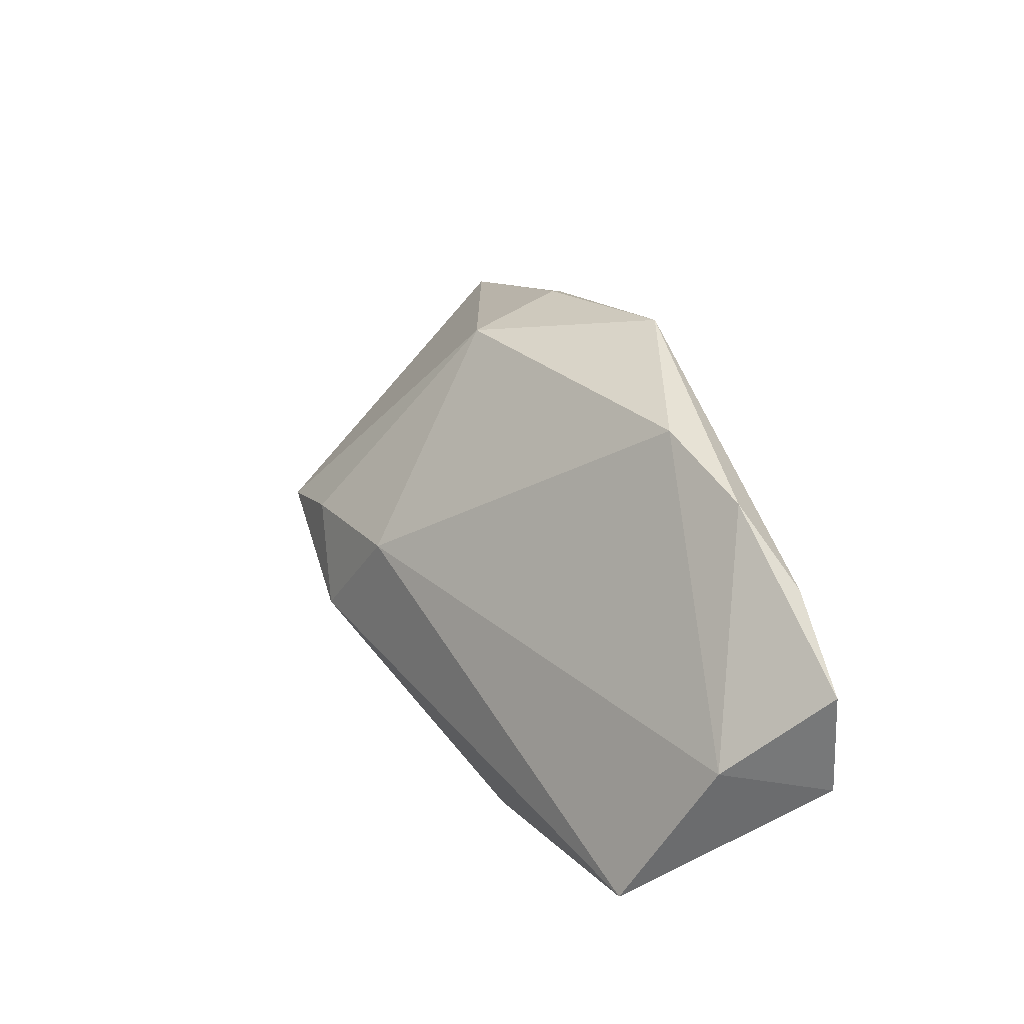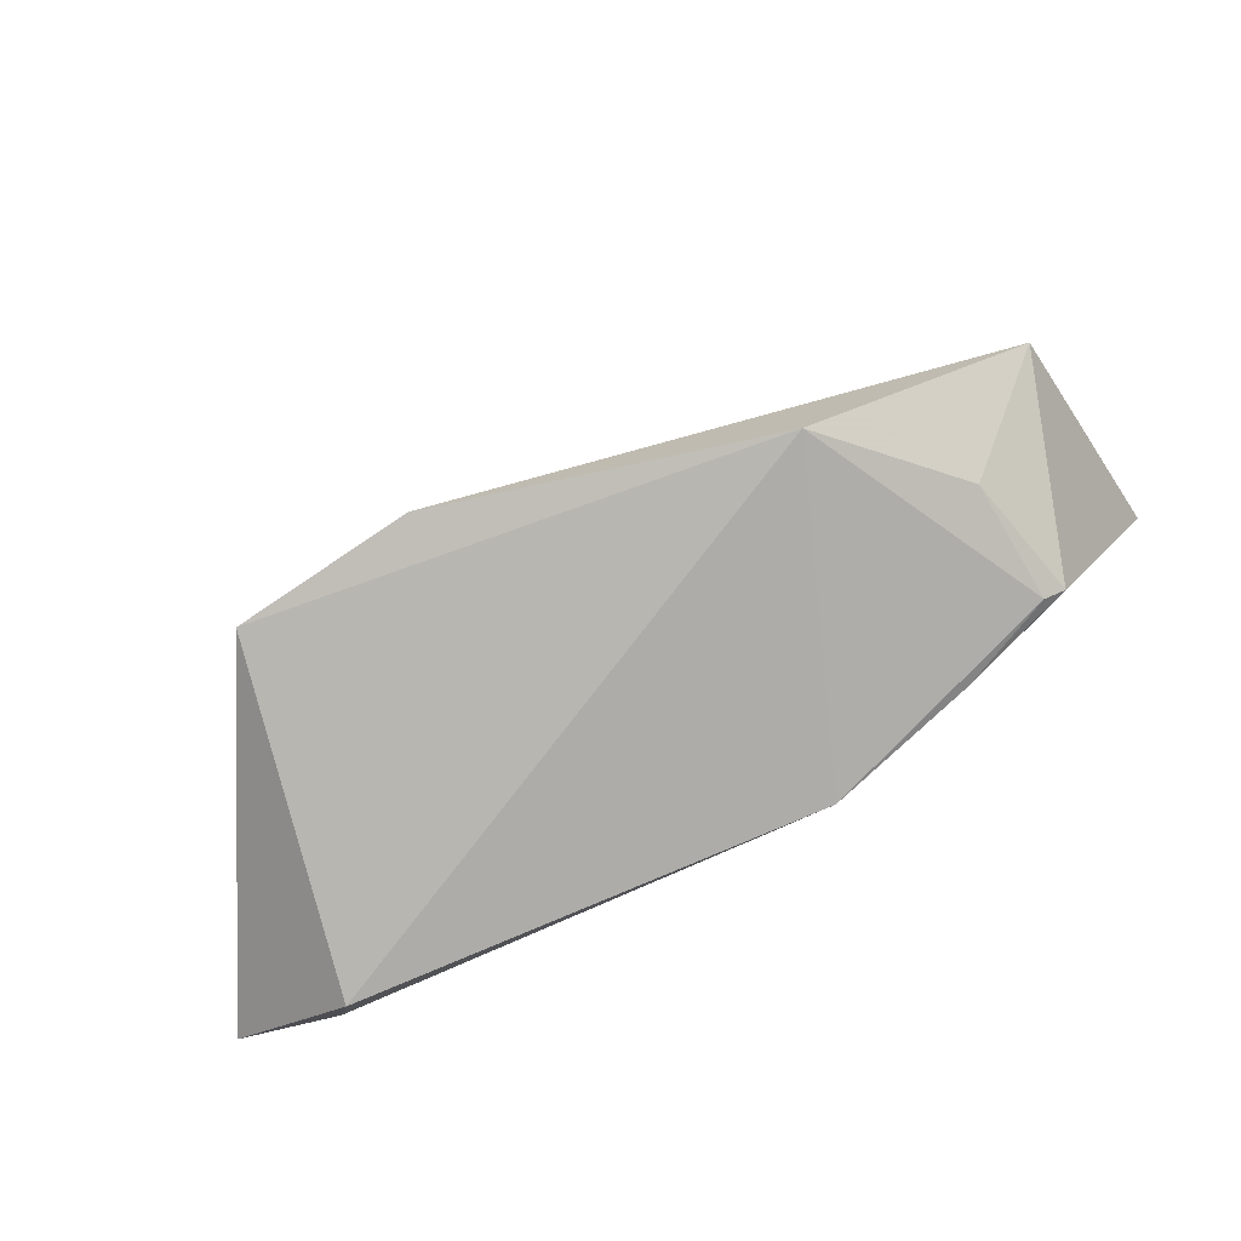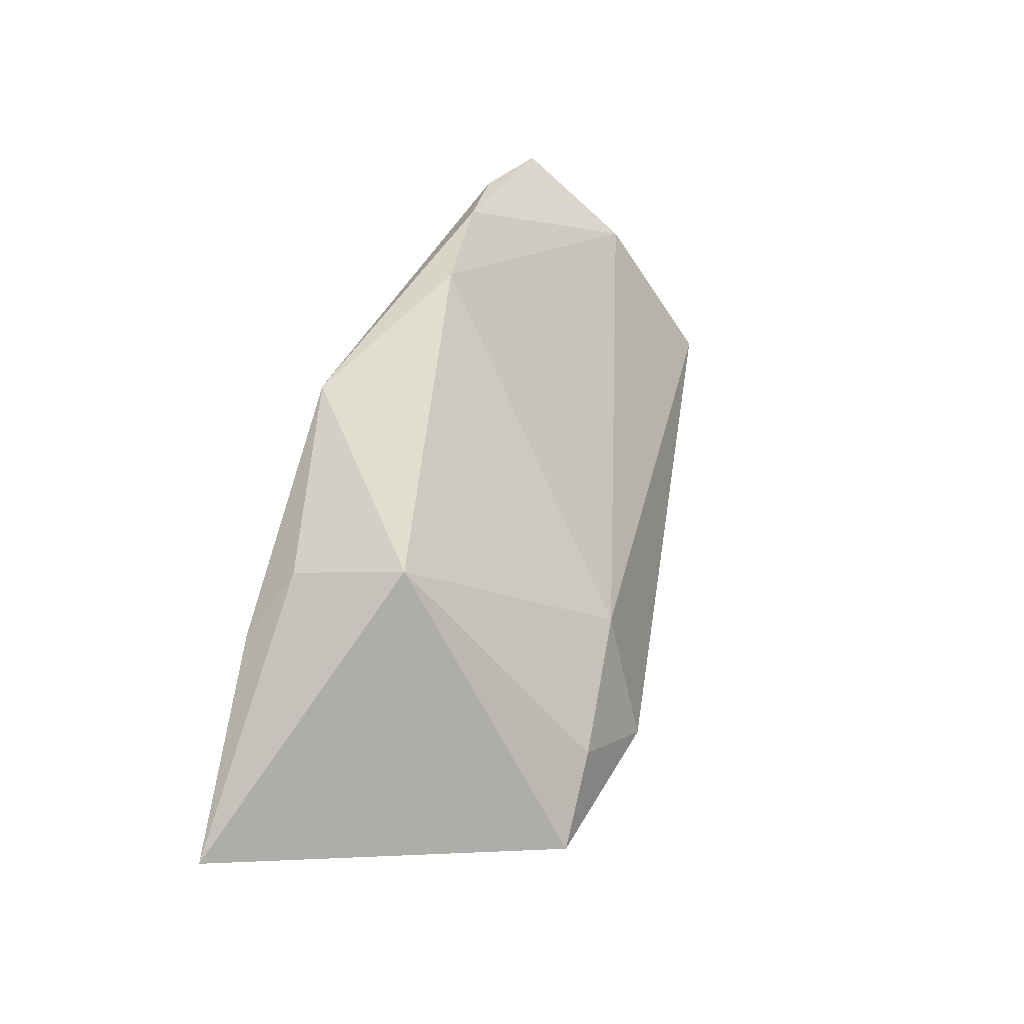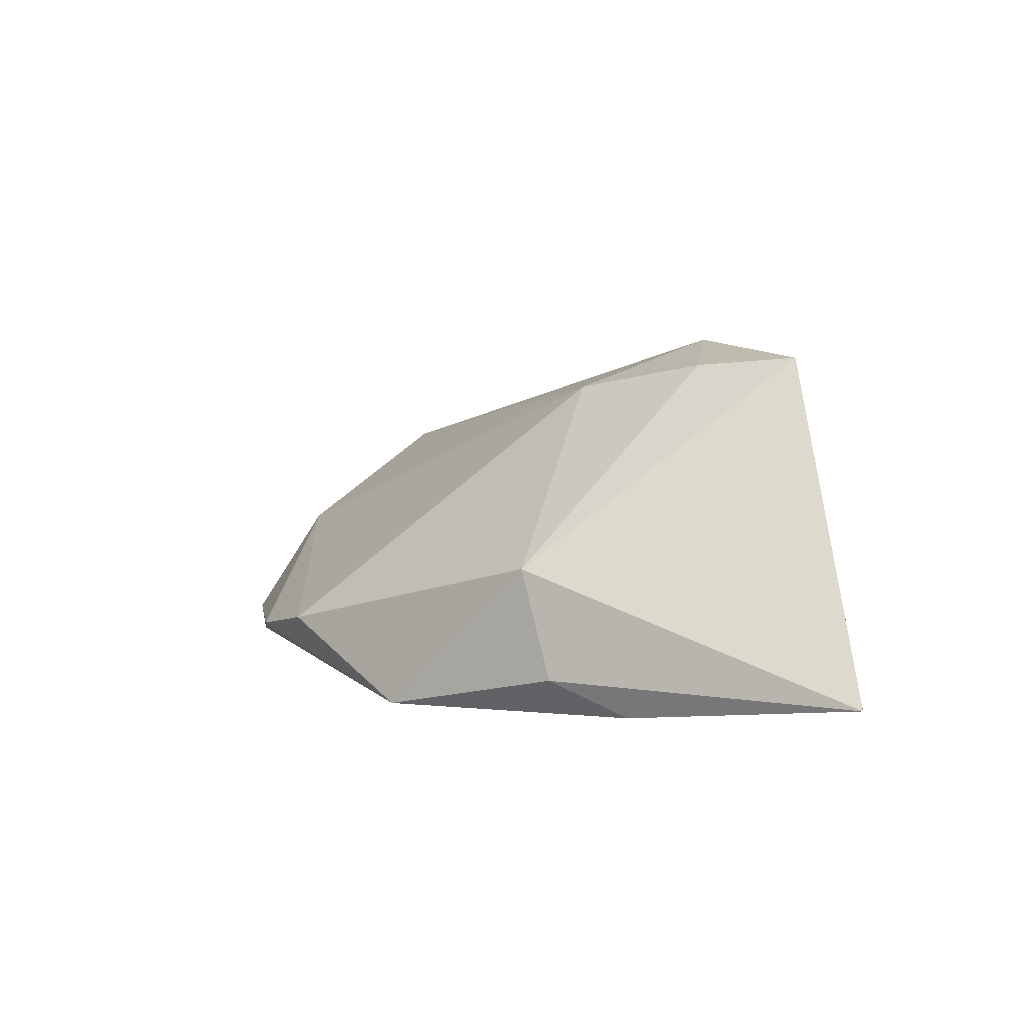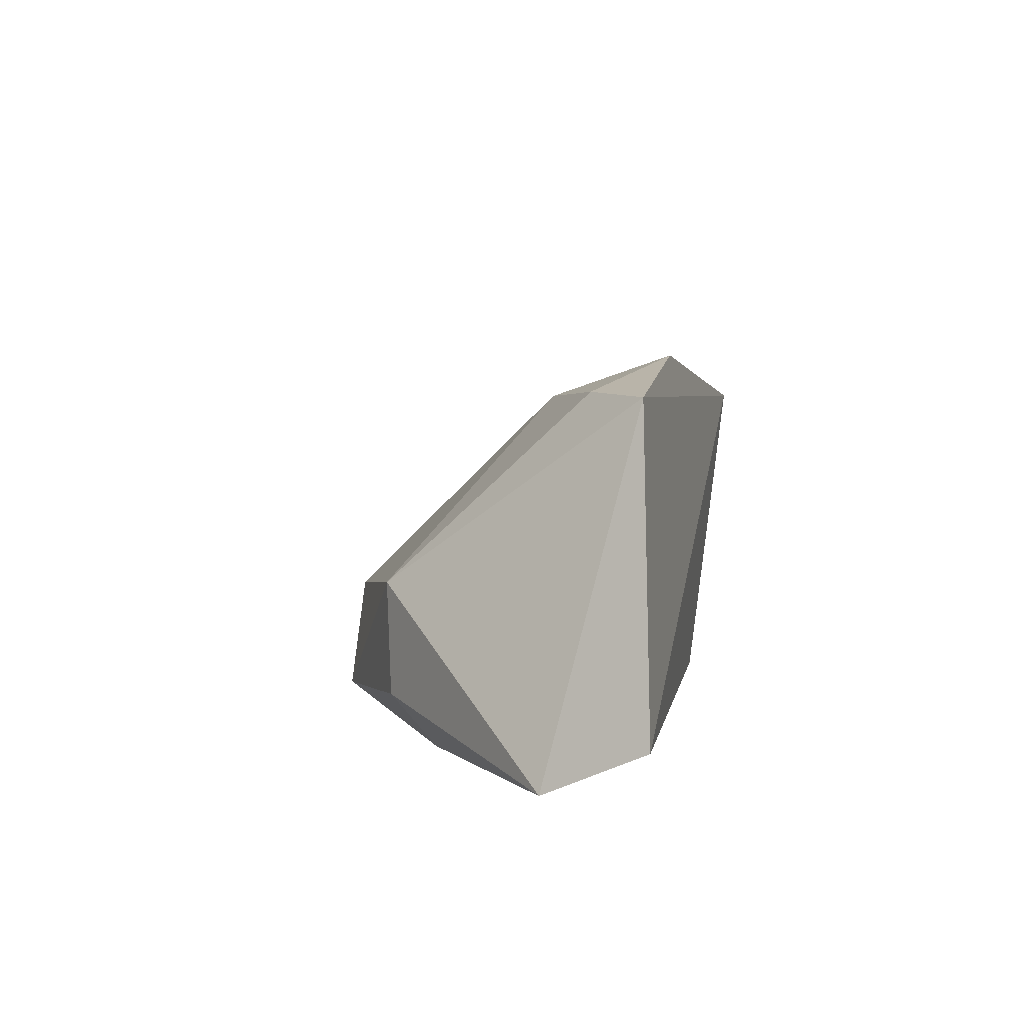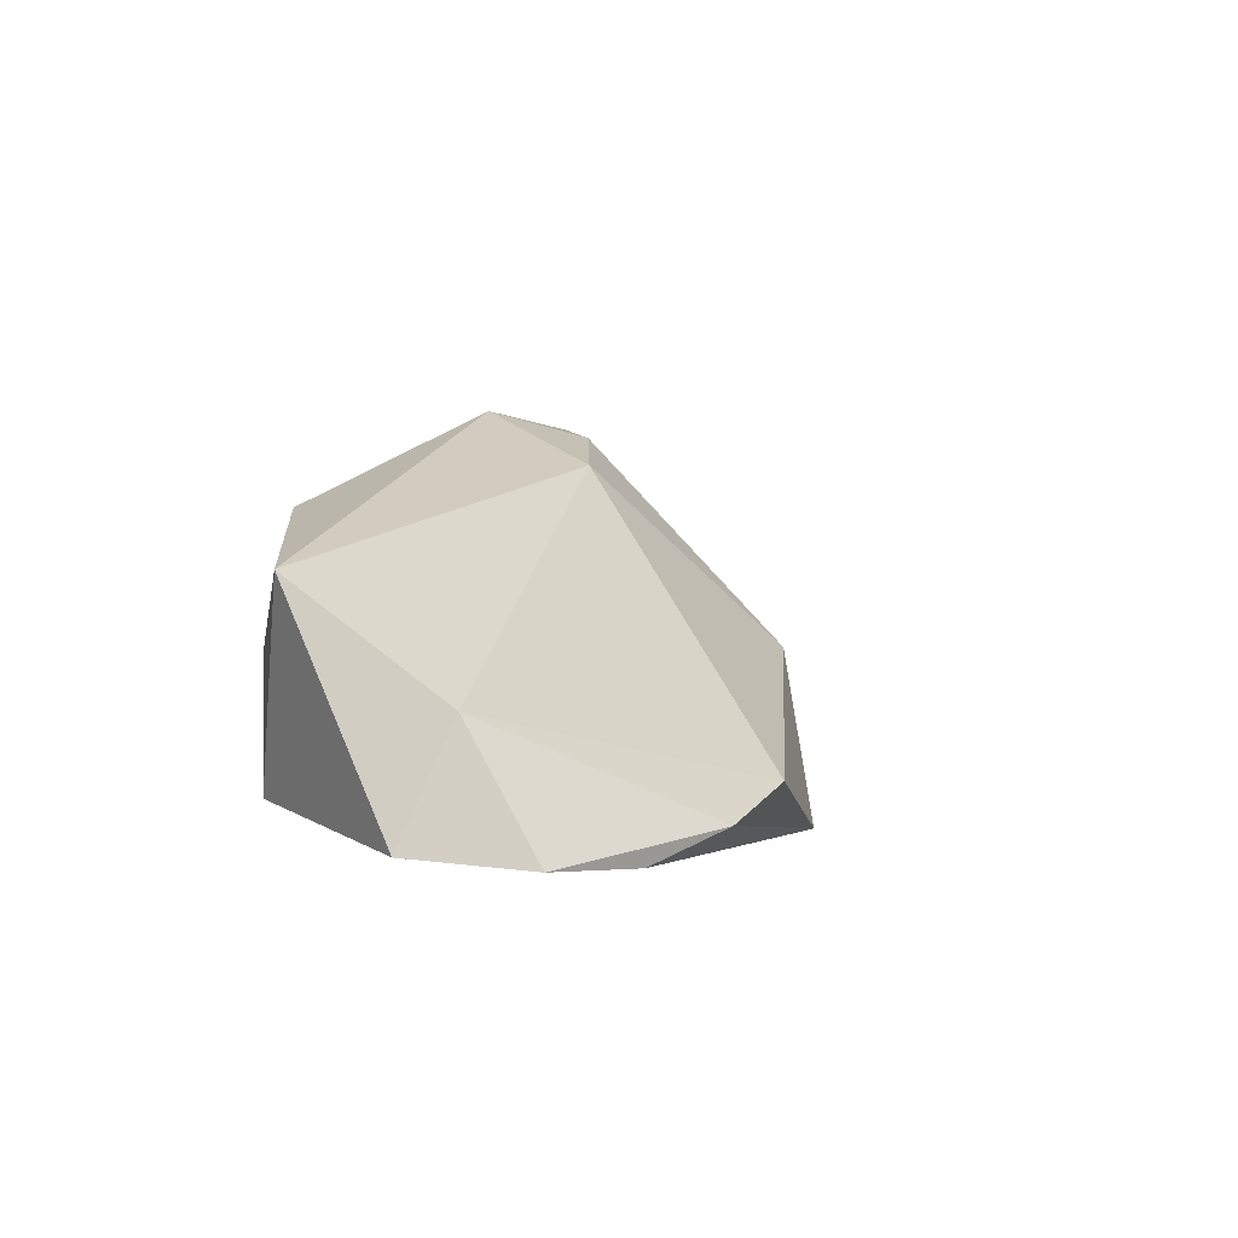
<metadata>
{"format":"obj","ext":"obj","renderer":"f3d","projection":"perspective","resolution":1024,"background":"white","views":[{"elev":51.8,"azim":66.4,"up":"+Y"},{"elev":-79.5,"azim":27.3,"up":"+Y"},{"elev":48.0,"azim":-67.9,"up":"+Y"},{"elev":4.8,"azim":-117.7,"up":"+Z"},{"elev":11.5,"azim":-77.3,"up":"+Z"},{"elev":5.1,"azim":115.0,"up":"+Z"}]}
</metadata>
<code>
v -0.03365 0.01734 -0.01308
v 0.05308 -0.005064 0.01598
v 0.04017 -0.01524 0.00589
v -0.05209 -0.01297 -0.01642
v 0.05299 0.02567 -0.01276
v -0.02412 0.0132 -0.01869
v -0.04034 0.009217 -0.01771
v -0.03964 -0.01769 0.0296
v 0.02556 -0.02062 0.02103
v 0.04009 0.007594 -0.01491
v -0.06526 -0.009896 -0.01426
v -0.01676 -0.01778 0.03221
v 0.03912 0.03013 -0.01449
v 0.05182 0.01561 0.002348
v -0.04899 -0.02062 -0.0137
v -0.01142 -0.0004953 0.02536
v 0.01211 0.03501 -0.009096
v -0.01107 0.03009 -0.01869
v -0.02881 -0.009045 0.02858
v 0.04382 -0.01308 -0.009644
v 0.01641 0.01855 -0.01689
v 0.0102 -0.0179 -0.01869
v 0.02946 -0.01511 -0.01401
v 0.04111 -0.01449 -0.009145
v -0.02915 0.01908 0.001443
v 0.02661 0.03478 -0.01179
v 0.05773 0.01128 -0.01163
f 11 8 25
f 15 8 11
f 27 22 10
f 10 22 13
f 5 14 27
f 27 10 5
f 5 10 13
f 19 25 8
f 17 18 25
f 4 15 11
f 22 15 4
f 13 22 21
f 21 18 13
f 22 18 21
f 11 25 1
f 25 18 1
f 27 14 2
f 13 18 26
f 18 17 26
f 26 5 13
f 14 5 26
f 26 17 14
f 25 19 16
f 16 17 25
f 14 17 16
f 16 2 14
f 6 18 22
f 22 4 6
f 11 1 7
f 7 1 18
f 18 6 7
f 7 4 11
f 7 6 4
f 27 2 20
f 20 2 3
f 12 19 8
f 12 16 19
f 2 16 12
f 24 20 3
f 8 15 9
f 9 12 8
f 2 12 9
f 9 15 22
f 3 2 9
f 22 24 9
f 9 24 3
f 23 24 22
f 20 24 23
f 23 22 27
f 27 20 23

</code>
